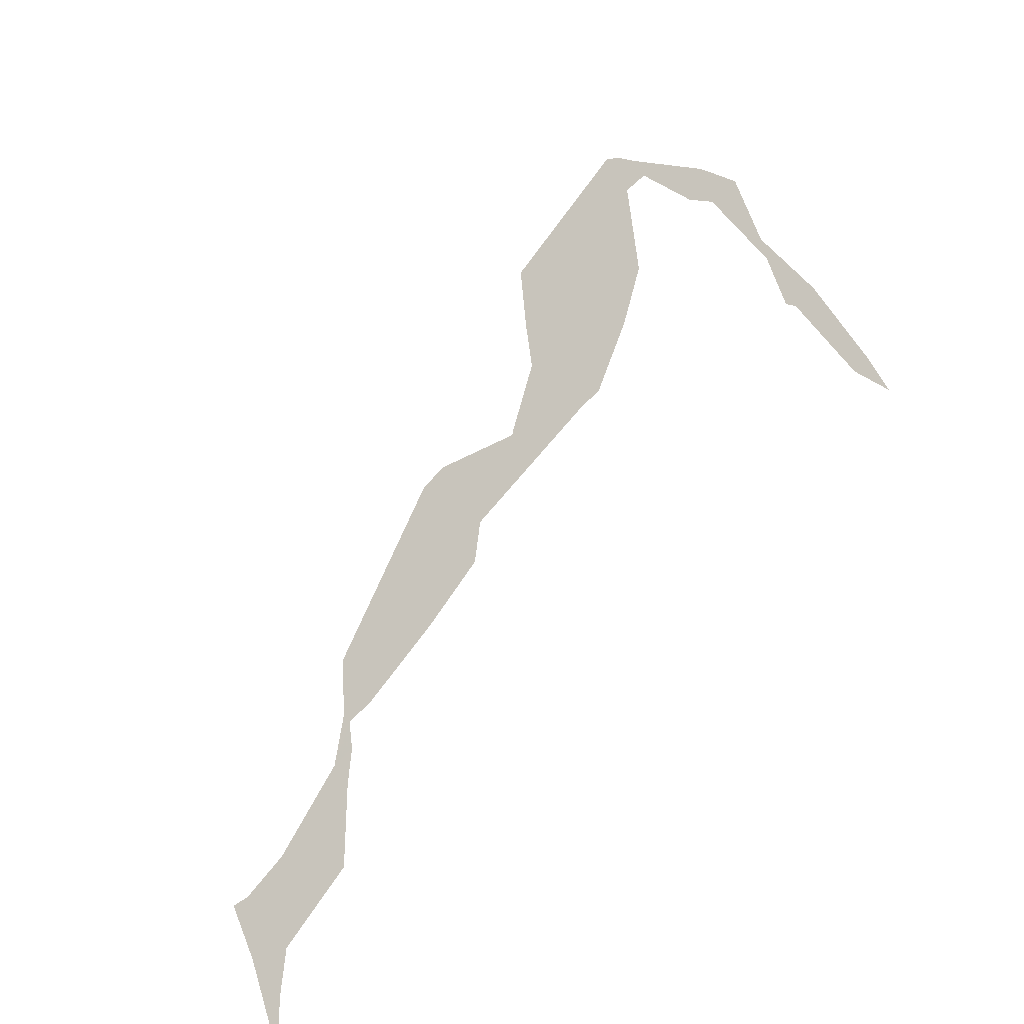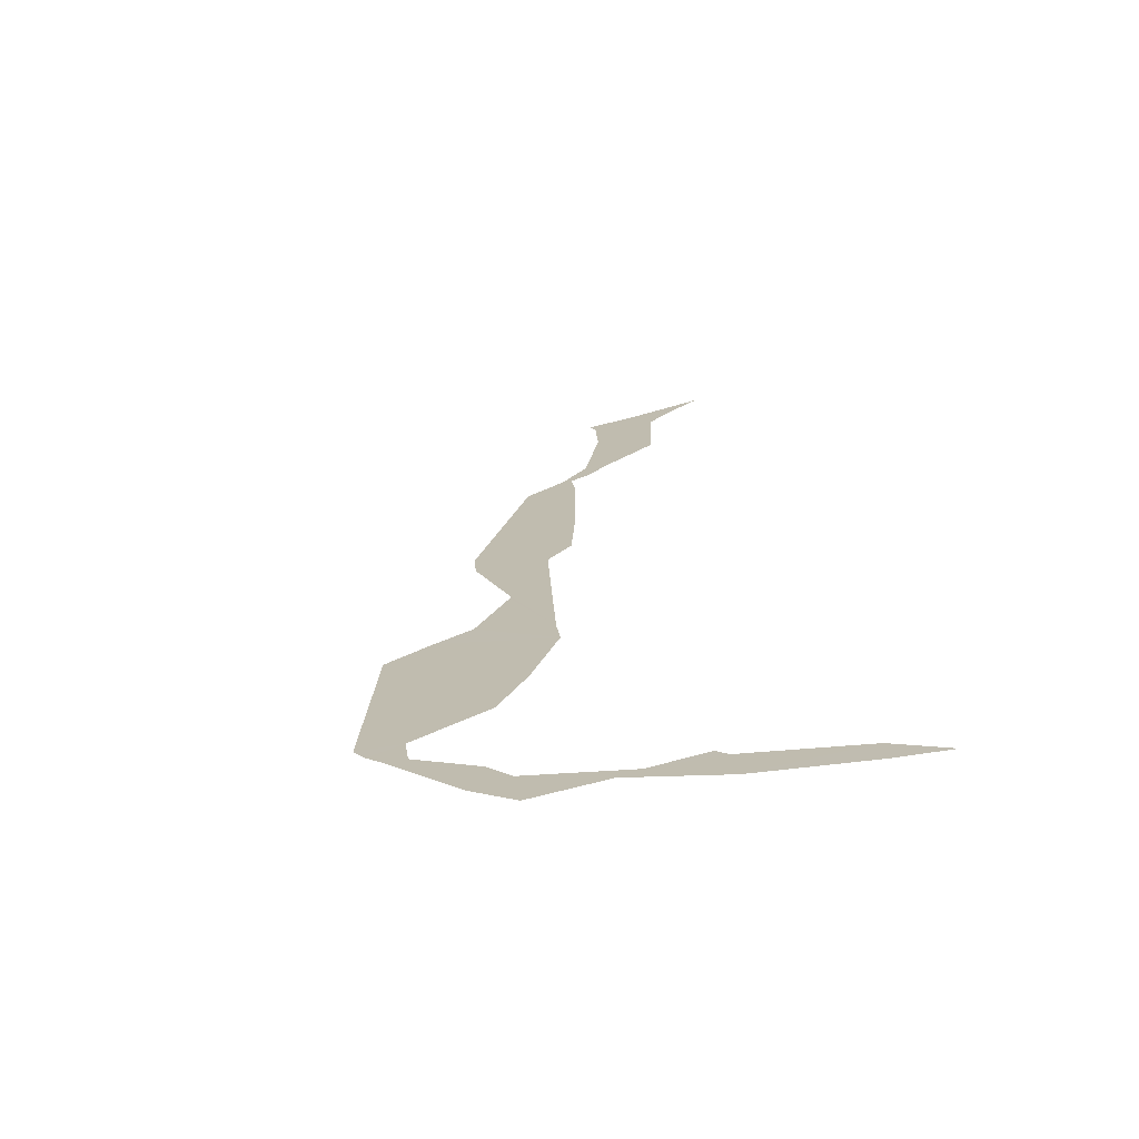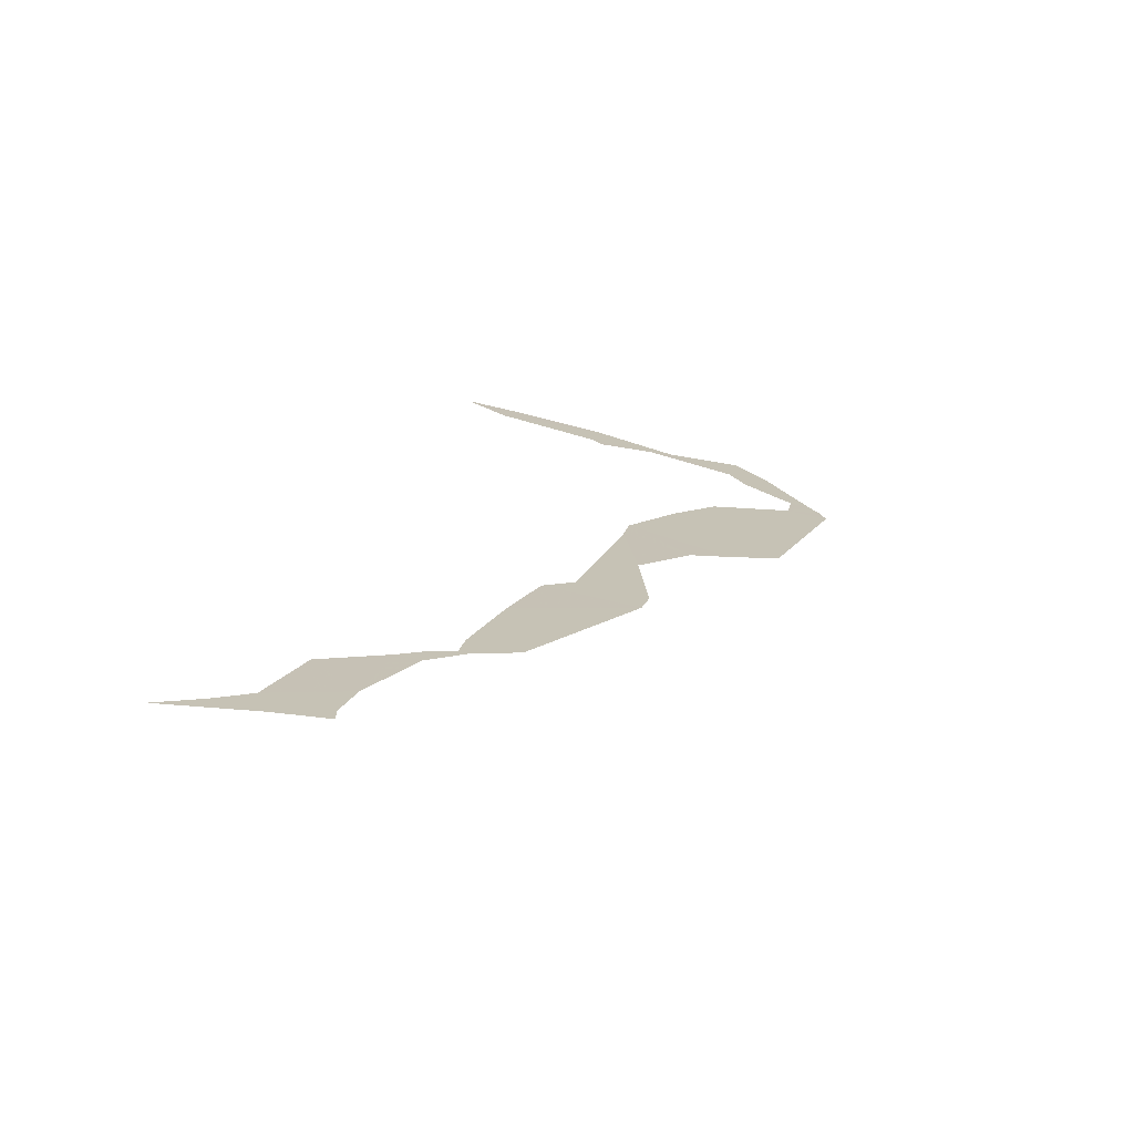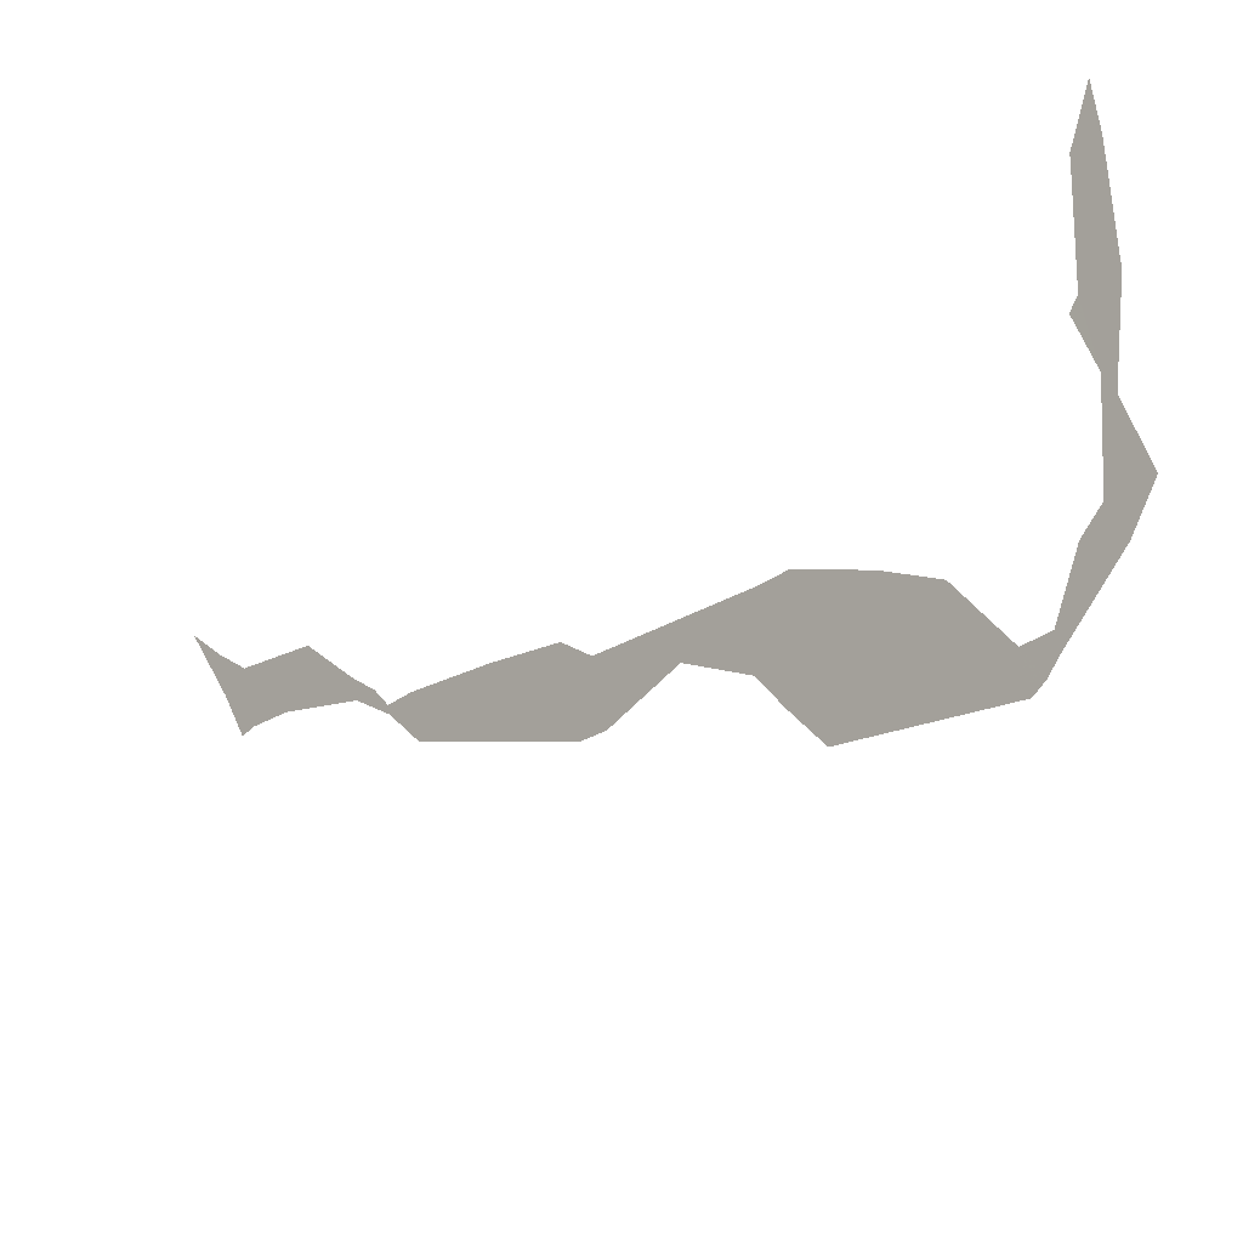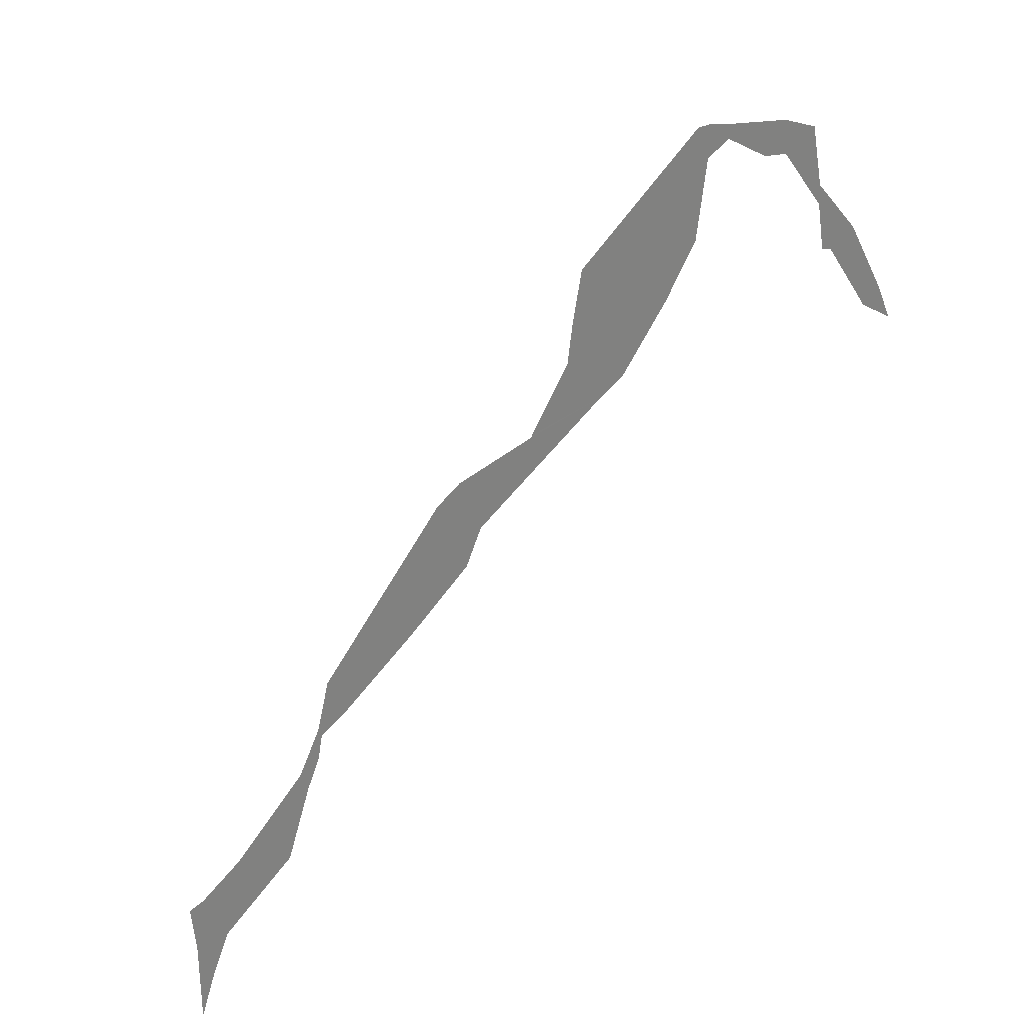
<metadata>
{"format":"obj","ext":"obj","renderer":"f3d","projection":"perspective","resolution":1024,"background":"white","views":[{"elev":-73.7,"azim":123.2,"up":"+Y"},{"elev":62.3,"azim":170.2,"up":"+Y"},{"elev":61.1,"azim":14.2,"up":"+Z"},{"elev":68.6,"azim":79.7,"up":"+Y"},{"elev":-43.0,"azim":107.5,"up":"+Y"}]}
</metadata>
<code>
v 22.01 37.66 29.19
v 22.32 37.65 29.2
v 23 37.59 29.26
v 23.55 37.45 29.4
v 24 37.52 29.34
v 24.24 37.36 29.5
v 24.59 37 29.85
v 24.67 36.93 29.92
v 24.67 36.93 29.92
v 24.68 36.93 29.93
v 24.73 36.85 30
v 24.52 36 30.85
v 24.23 35.85 31
v 24 35.75 31.11
v 23.76 35.43 31.42
v 23.76 35.43 31.42
v 23.74 35.43 31.43
v 23.9 35 31.85
v 23.89 34.85 32
v 23.44 34 32.85
v 23.19 33.85 33
v 23 33.67 33.18
v 22.83 33.23 33.63
v 22.81 33 33.85
v 22.83 32.93 33.93
v 22.52 32.85 34
v 22.02 32.69 34.16
v 22.25 32.85 34
v 22.42 33 33.85
v 22.51 33.43 33.43
v 22.86 33.67 33.18
v 23 33.79 33.06
v 23.13 33.85 33
v 23.13 34 32.85
v 23.21 34.46 32.39
v 23.3 34.85 32
v 23.47 35 31.85
v 23.56 35.85 31
v 23.56 36 30.85
v 23.78 36.37 30.49
v 24 36.64 30.21
v 24.47 36.85 30
v 24.47 37 29.85
v 24.12 37.18 29.68
v 24 37.3 29.55
v 23.41 37.41 29.44
v 23.06 37.36 29.5
v 23 37.41 29.44
v 22.34 37.52 29.34
v 22.32 37.52 29.34
v 22.32 37.52 29.34
f 2 1 51
f 2 49 3
f 38 14 39
f 8 7 42
f 45 44 6
f 42 12 11
f 9 42 10
f 11 10 42
f 40 39 13
f 13 39 14
f 12 40 13
f 41 40 12
f 16 15 17
f 17 15 38
f 37 17 38
f 35 19 36
f 21 33 22
f 21 34 33
f 23 22 31
f 27 26 28
f 29 26 24
f 25 24 26
f 28 26 29
f 30 29 23
f 29 24 23
f 31 30 23
f 31 22 32
f 34 20 35
f 32 22 33
f 21 20 34
f 20 19 35
f 36 19 37
f 19 18 37
f 37 18 17
f 47 46 48
f 38 15 14
f 42 41 12
f 43 6 44
f 42 7 43
f 8 42 9
f 43 7 6
f 6 5 45
f 45 5 4
f 3 46 4
f 46 45 4
f 48 46 3
f 49 48 3
f 51 50 2
f 50 49 2

</code>
